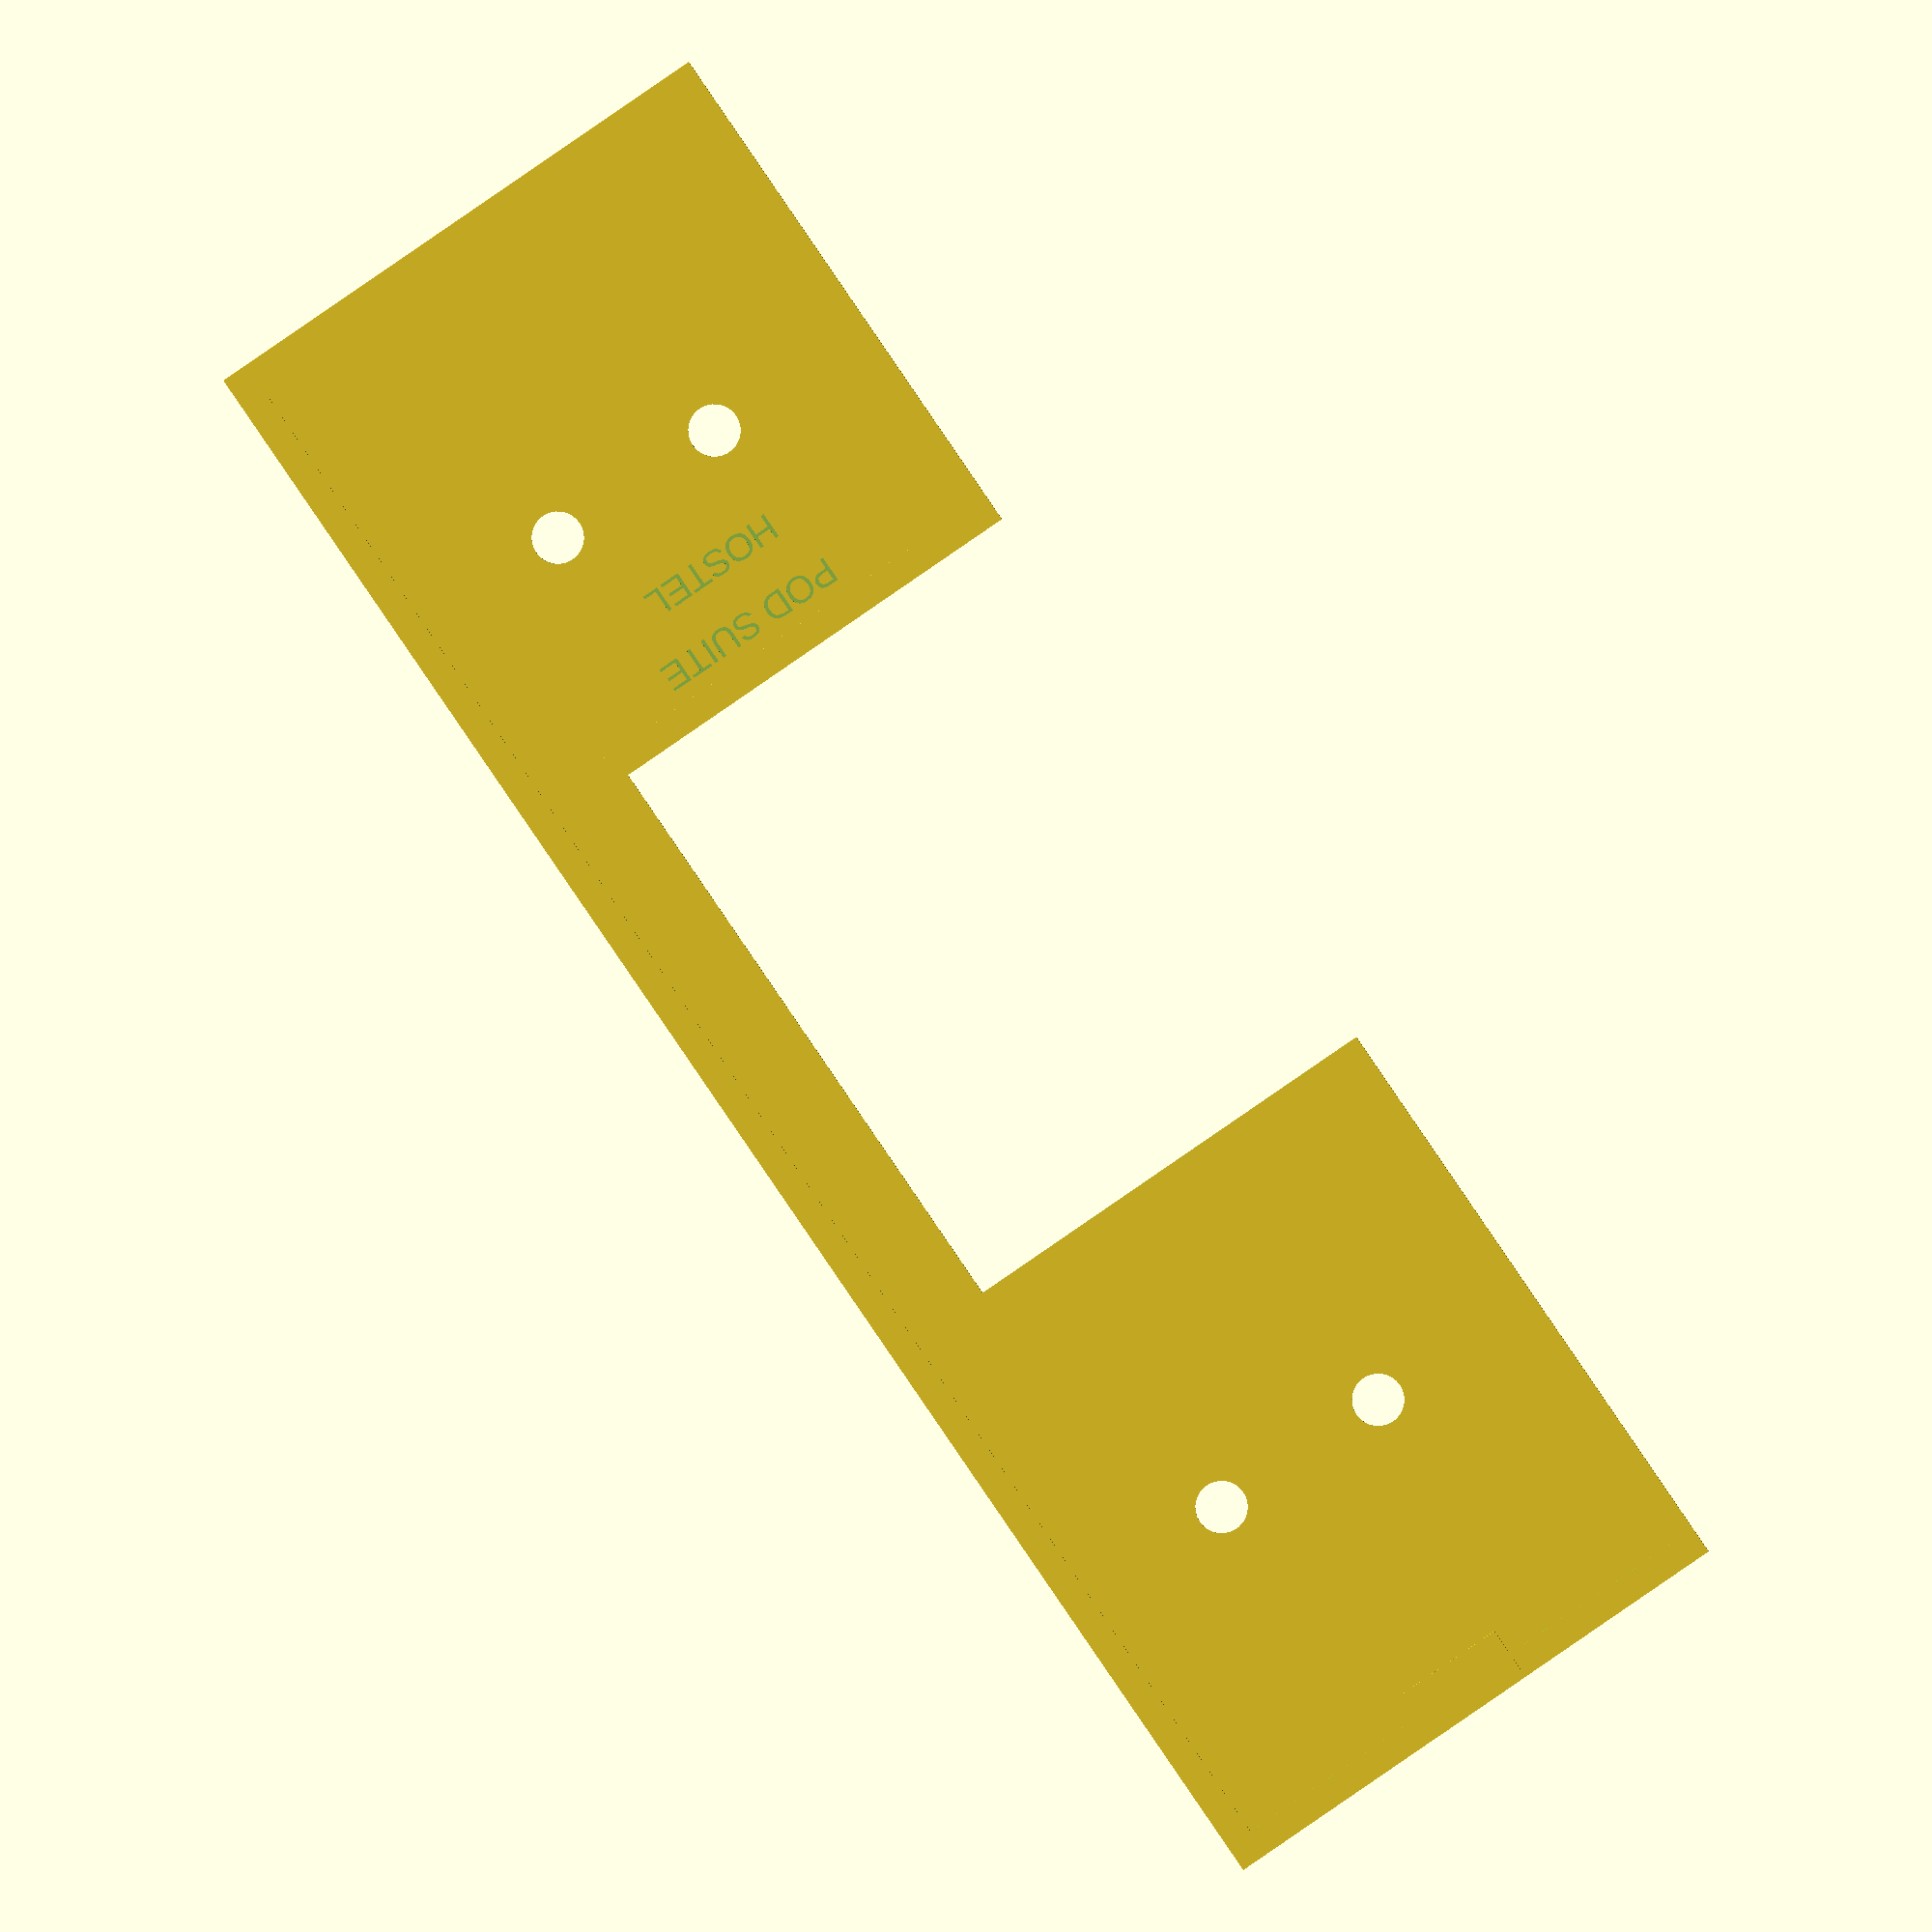
<openscad>
difference(){
    union() {
        // Base
        cube([40.7,130.3,3]);
        // Borde
        difference() {
            cube([40.7,130.3,5]);
            translate([2,2,-1]) 
                cube([36.7,126.3,7]);
        }
        // Borde salida cableado
        translate ([0,38,0])
            cube([34.7,49.3,4]);
        // Base tornillo
        translate ([16,126.3,0])
            cube([7.9,4,8.5]);
    }

    // Taladro tornillo
    translate ([20.35,130.8,5.5])
        rotate([90,0,0])
            cylinder(h=20, r=1.2, center=true, $fn=10);
    // Taladro sup. izq.
    translate ([13.5,23,0])
        cylinder(h=20, r=1.9, center=true, $fn=30);
    // Taladro inf. izq.
    translate ([13.5,107.8,0])
        cylinder(h=20, r=1.9, center=true, $fn=30);
    // Taladro sup. der.
    translate ([27.2,23,0])
        cylinder(h=20, r=1.9, center=true, $fn=30);
    // Taladro inf. der.
    translate ([27.2,107.8,0])
        cylinder(h=20, r=1.9, center=true, $fn=30);
    // Salida cableado
    translate ([8,40,-1])
        cube([24.7,45.3,20]);
    // Salida cableado (lateral)
    translate ([-1,40,-1])
        cube([24.7,45.3,20]);
    // Texto
    translate ([12,35,3])
        text("POD SUITE", size = 2);
    translate ([13,30,3])
        text(" HOSTEL", size = 2);
    // Cierre
    translate([14.4,-1,-1])
        cube([11.8,2.9,3.5]);
}








</openscad>
<views>
elev=179.8 azim=325.6 roll=179.9 proj=o view=solid
</views>
